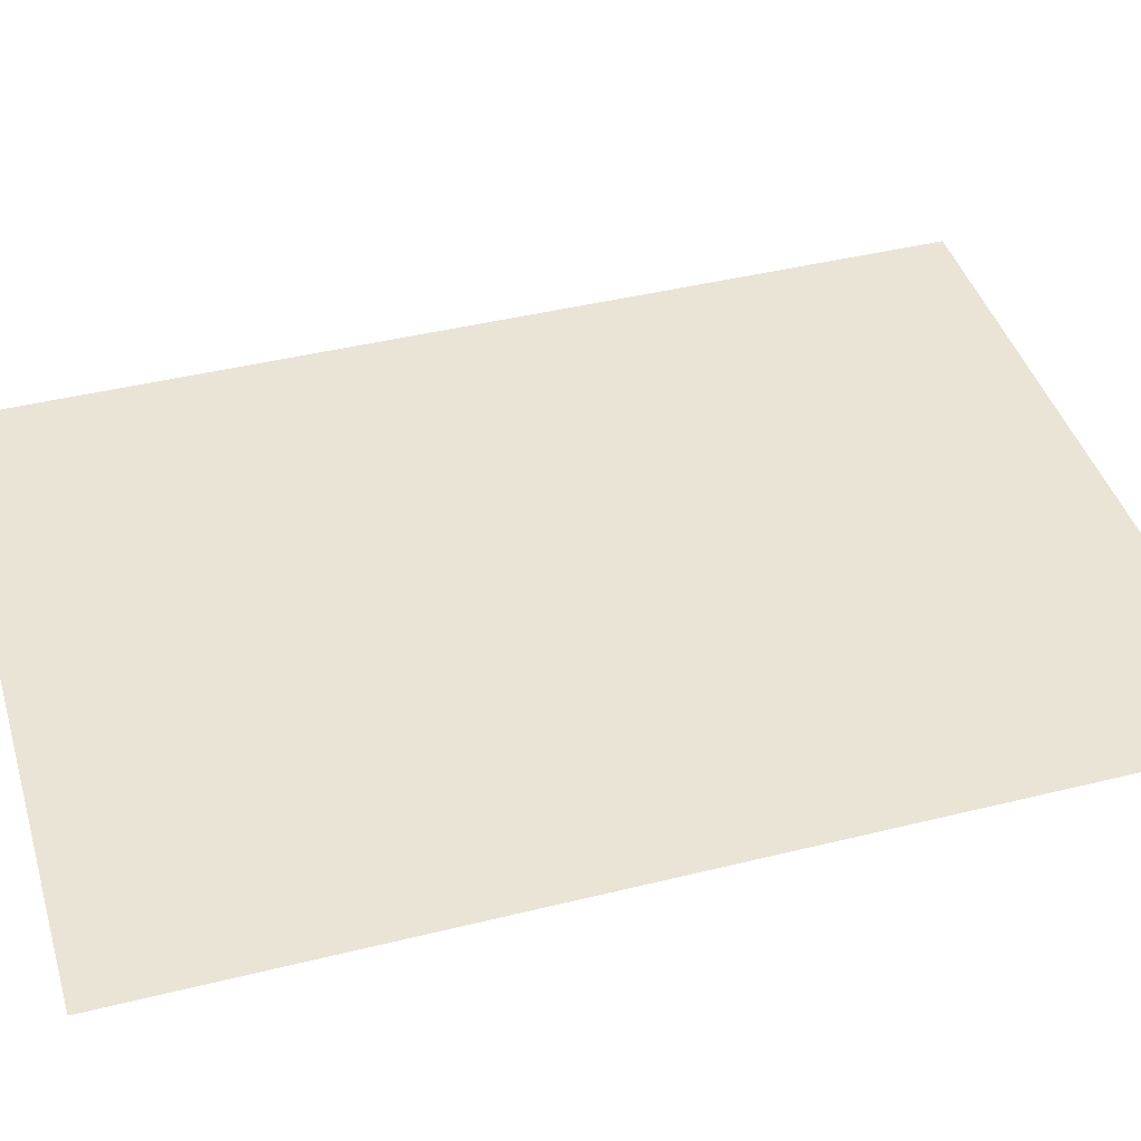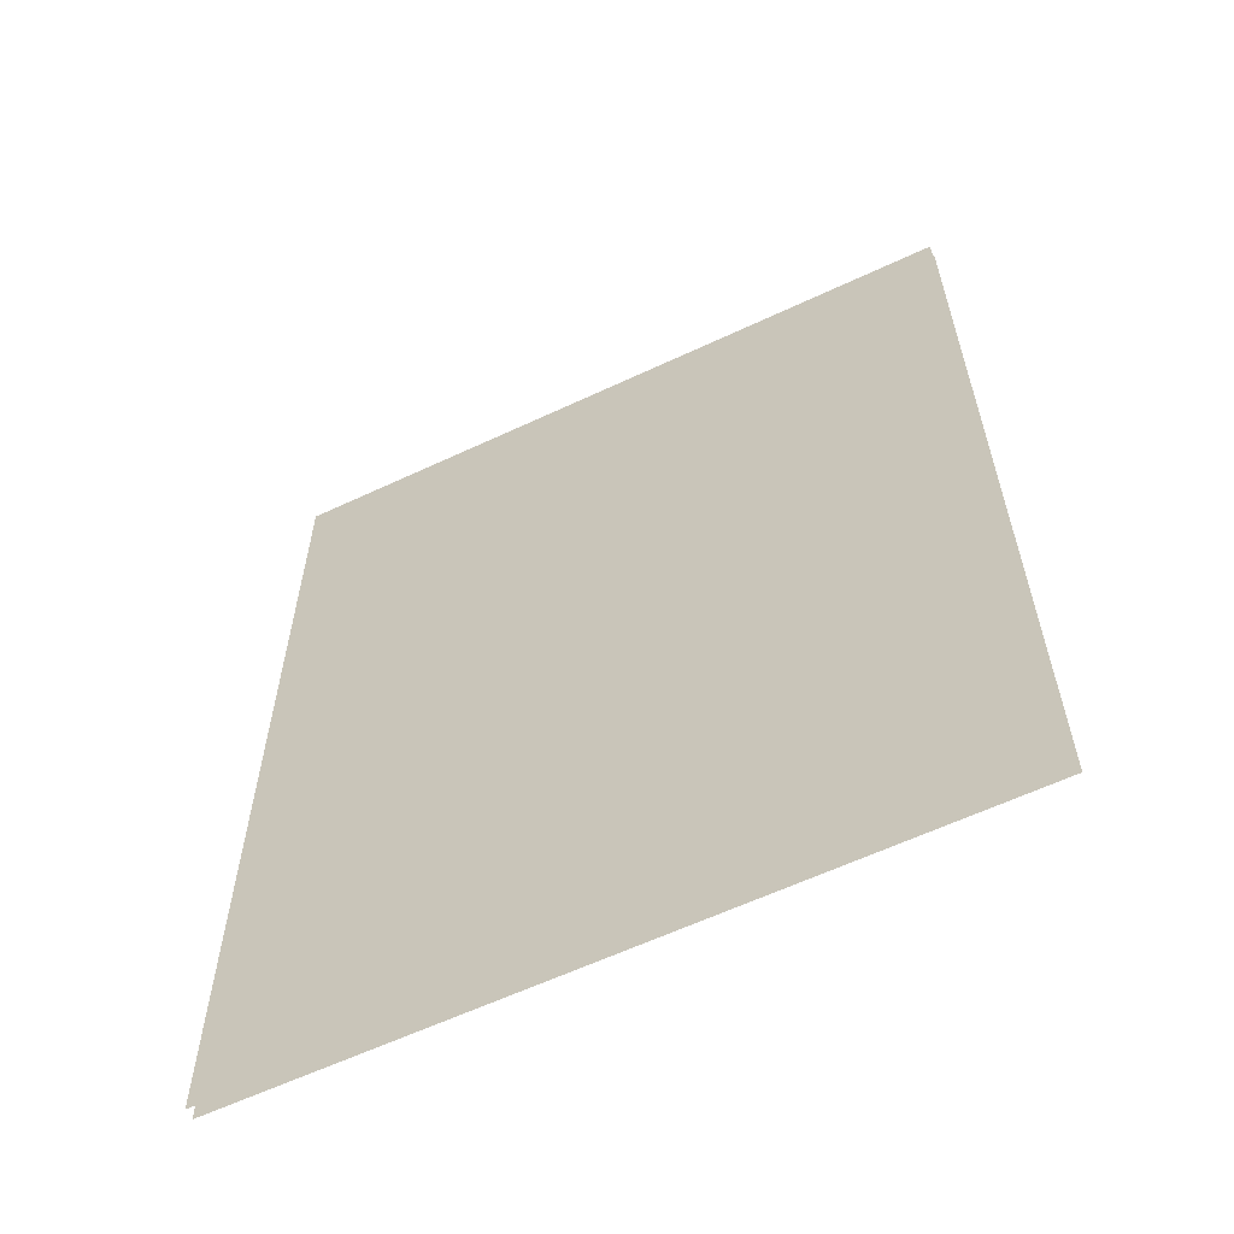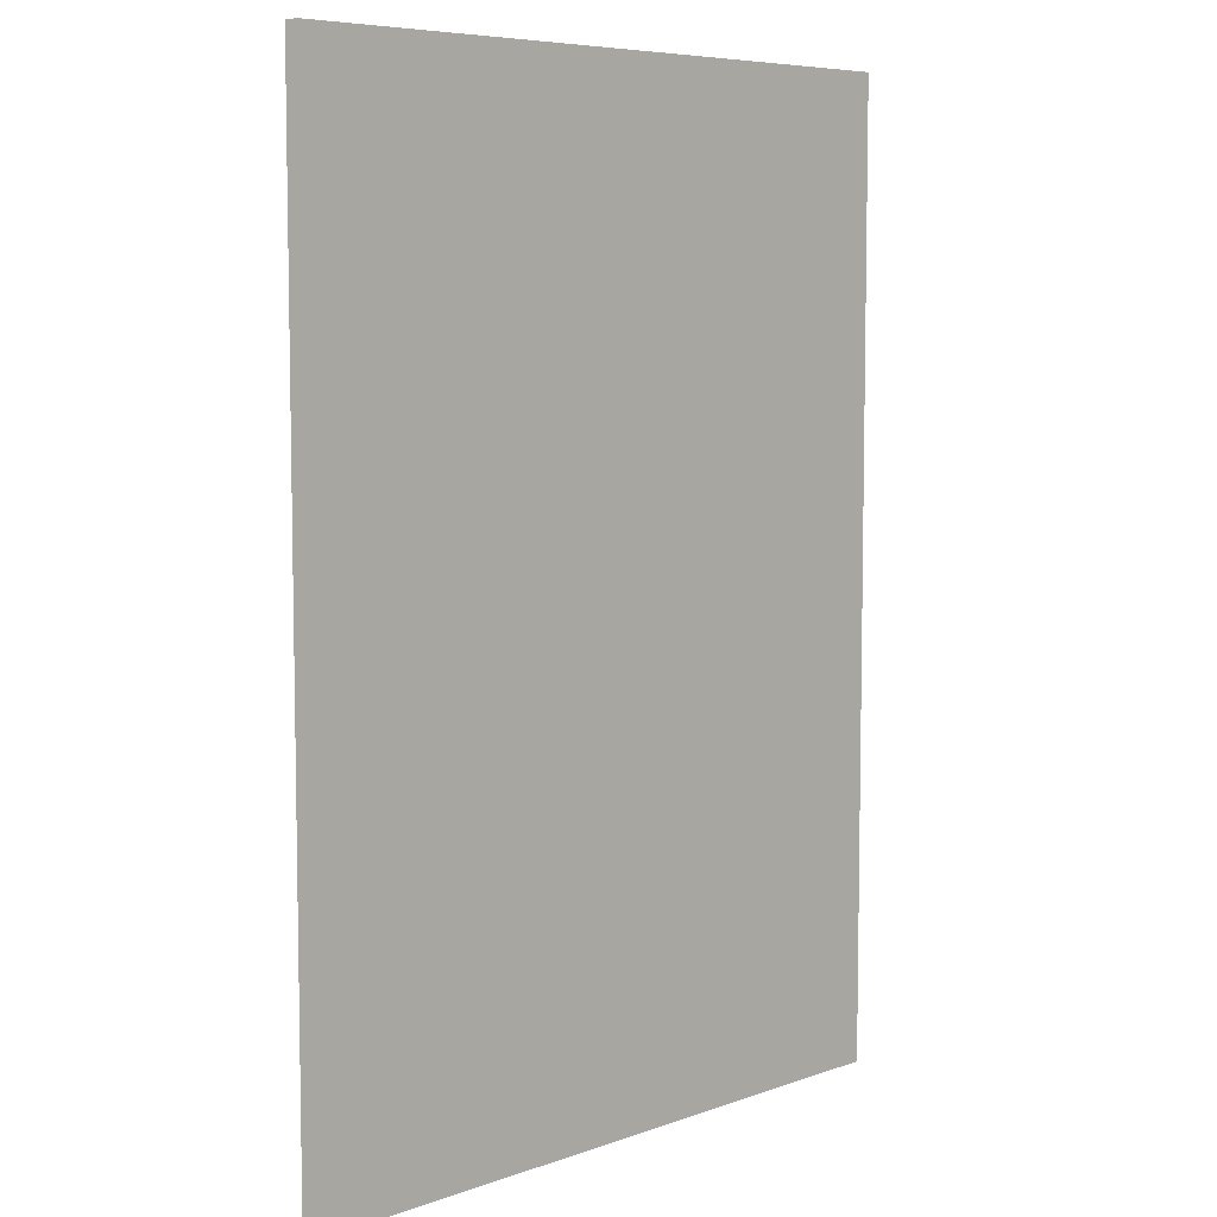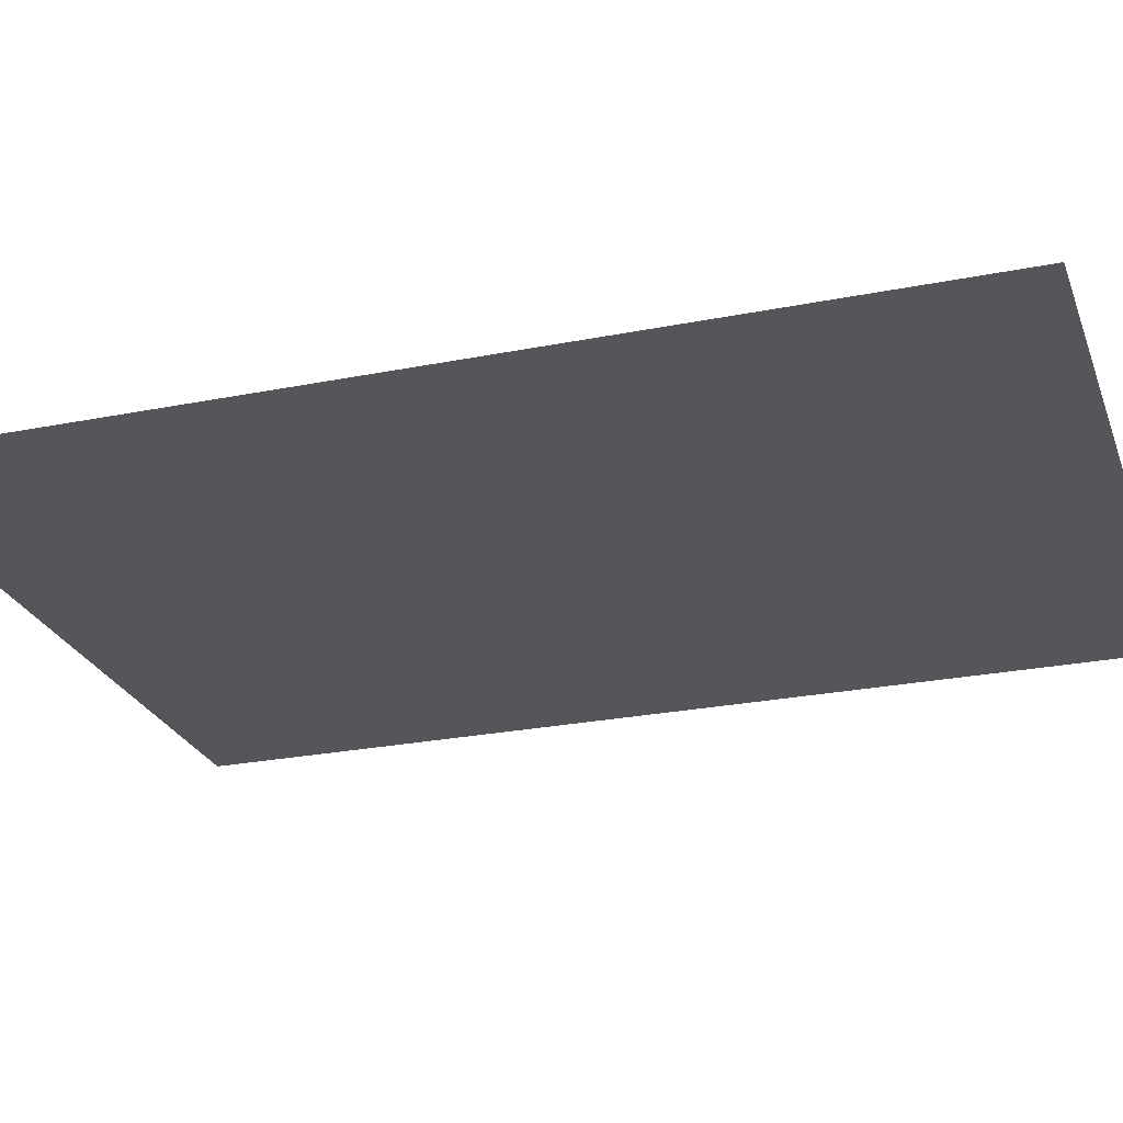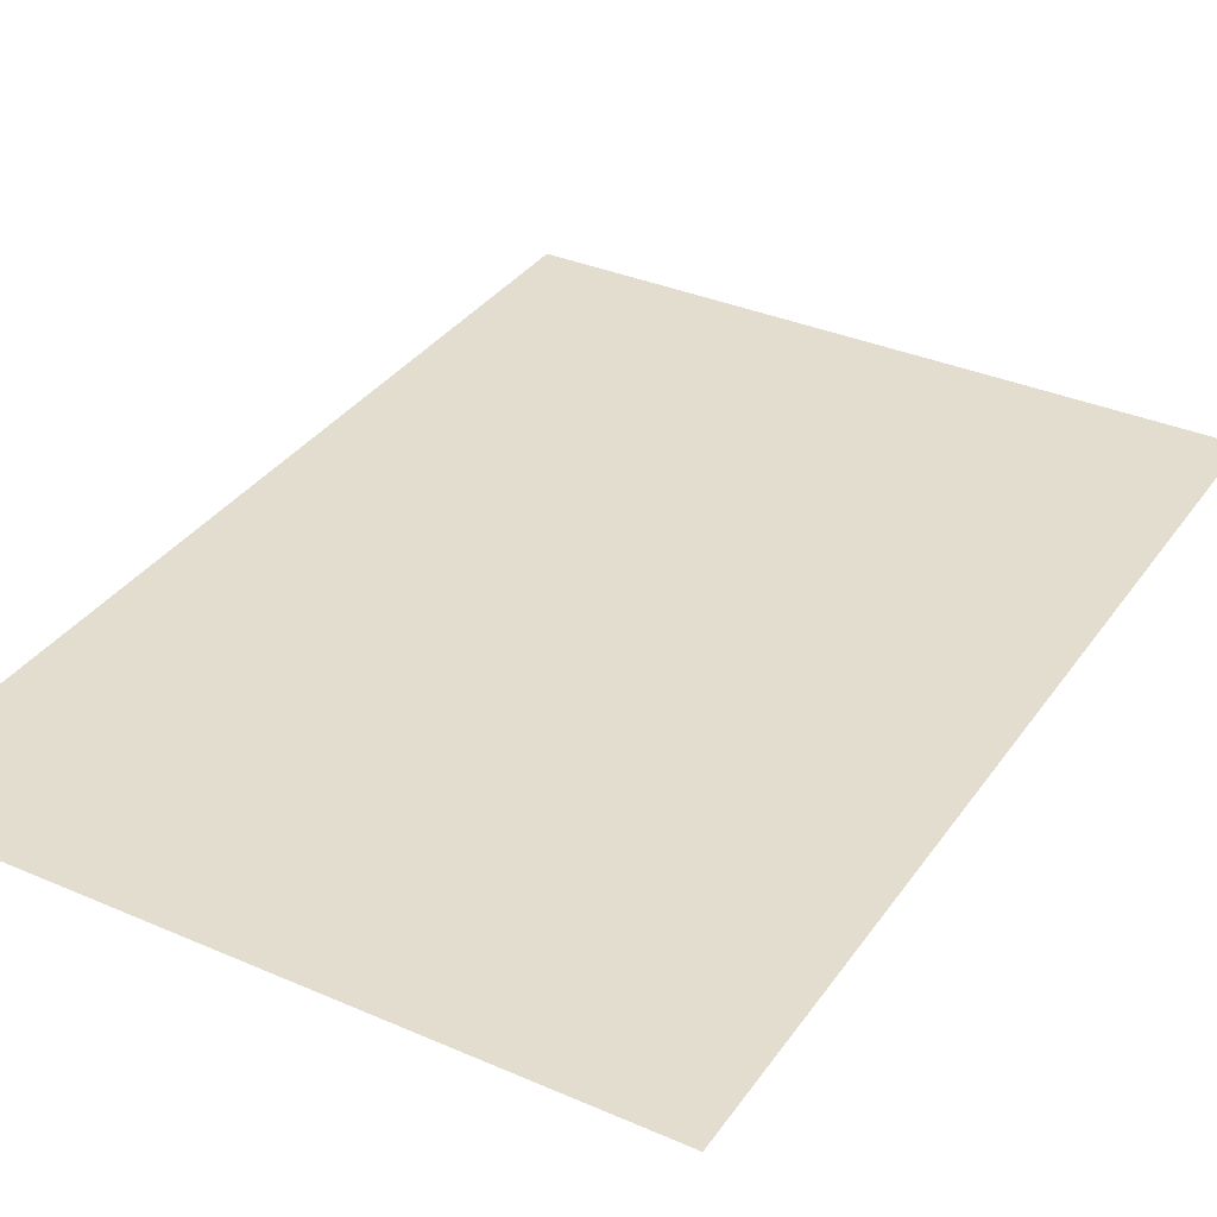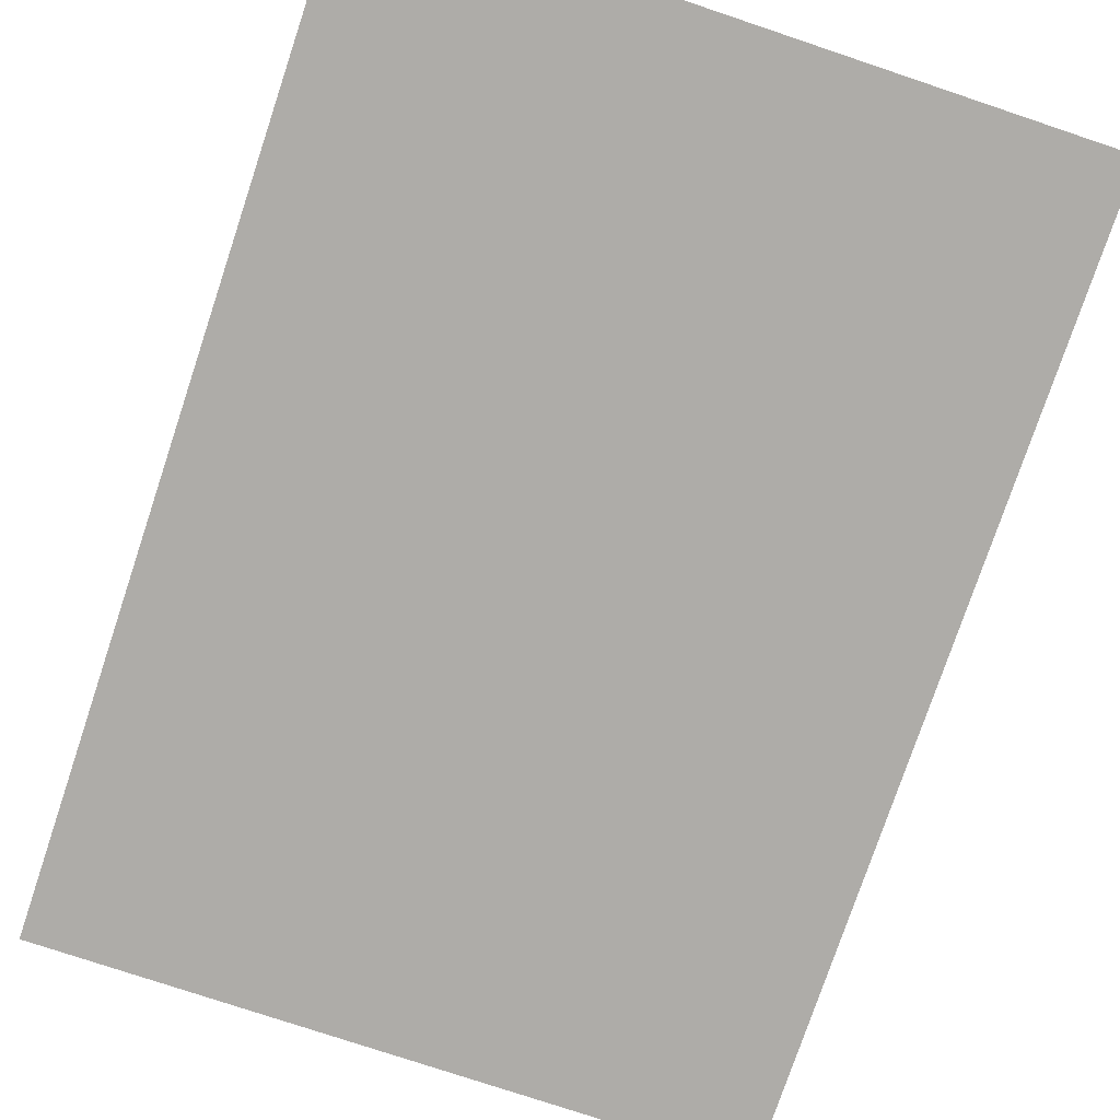
<metadata>
{"format":"obj","ext":"obj","renderer":"f3d","projection":"perspective","resolution":1024,"background":"white","views":[{"elev":42.5,"azim":73.5,"up":"+Z"},{"elev":-61.1,"azim":25.6,"up":"+Y"},{"elev":6.9,"azim":-45.8,"up":"+Y"},{"elev":-25.4,"azim":-72.2,"up":"+Z"},{"elev":34.8,"azim":30.1,"up":"+Z"},{"elev":-76.8,"azim":161.5,"up":"+Z"}]}
</metadata>
<code>
v 5.532 -60.66 -1.118
v 91.26 -60.66 -1.118
v 5.532 58.09 -1.118
v 91.26 58.09 -1.118
v 5.532 -60.66 -2.401
v 91.26 -60.66 -2.401
v 5.532 58.09 -2.401
v 91.26 58.09 -2.401
f 1 2 4 3
f 5 7 8 6

</code>
